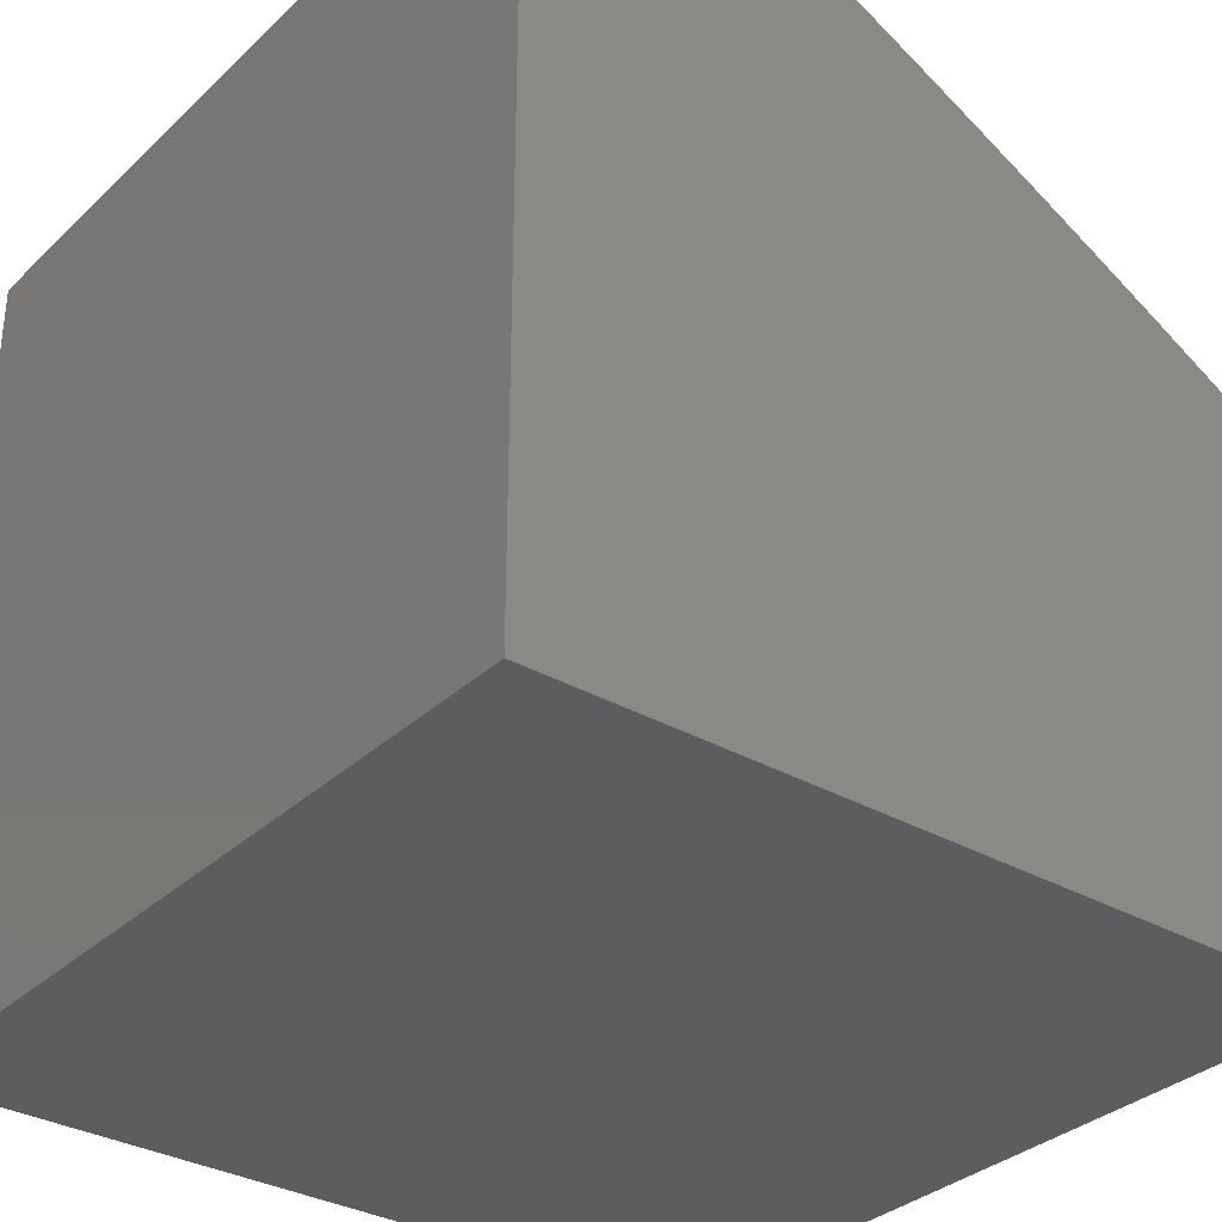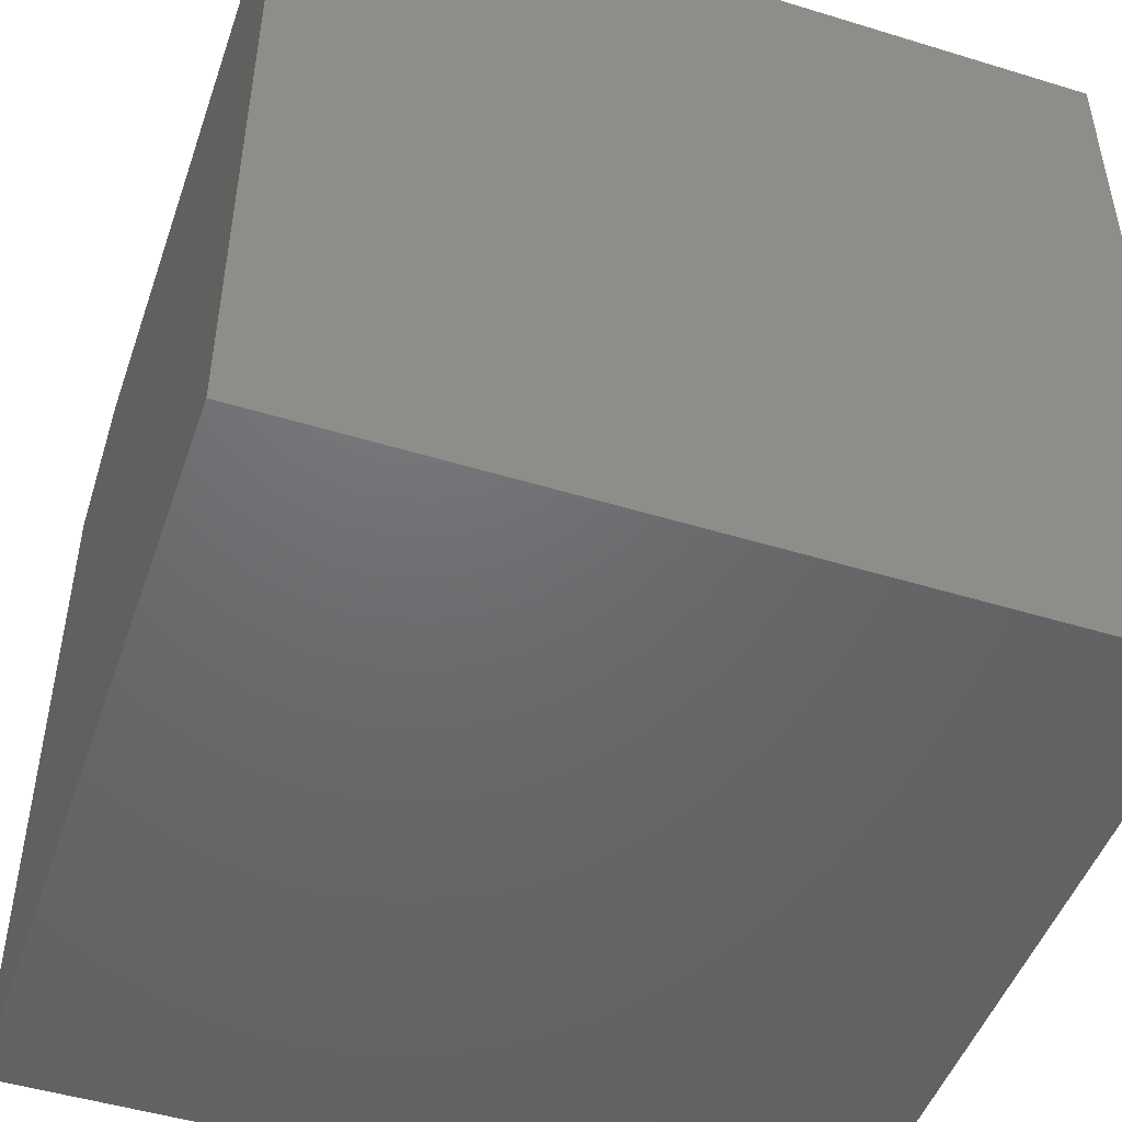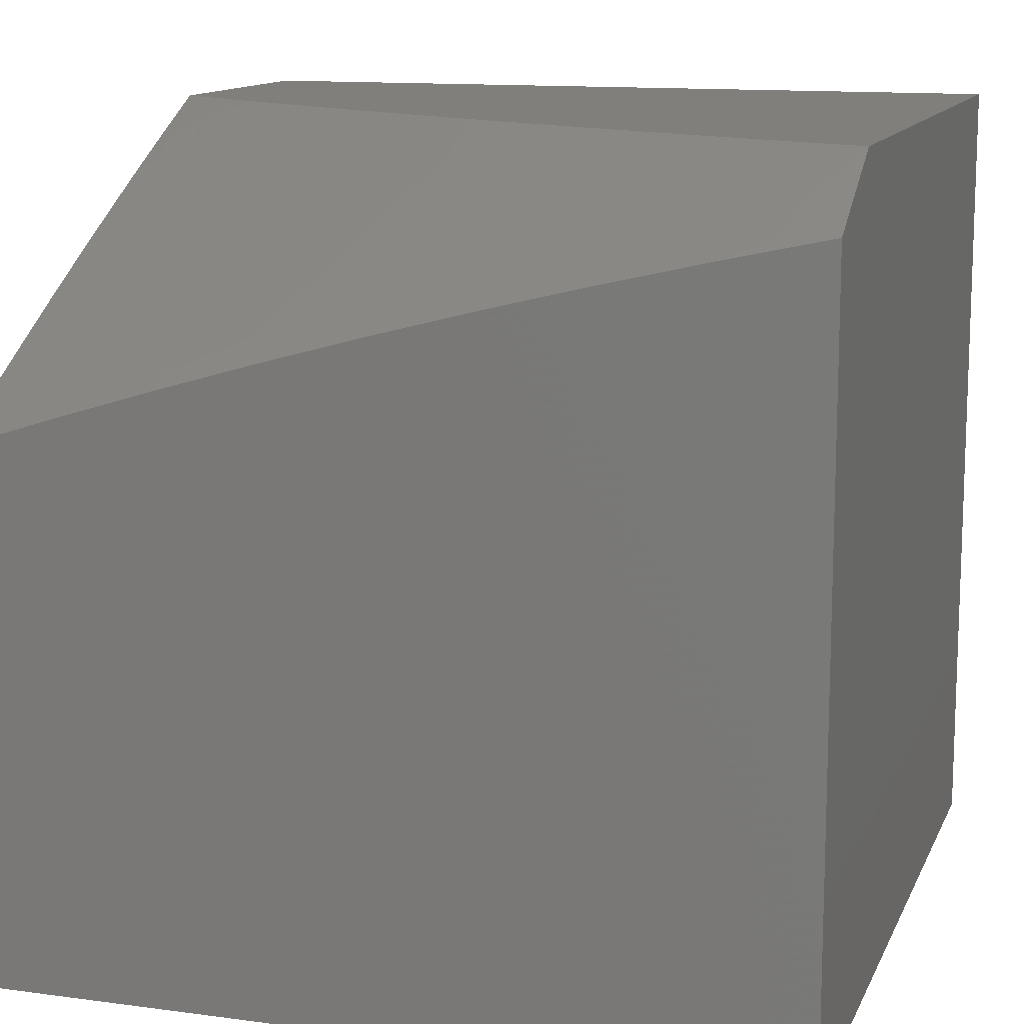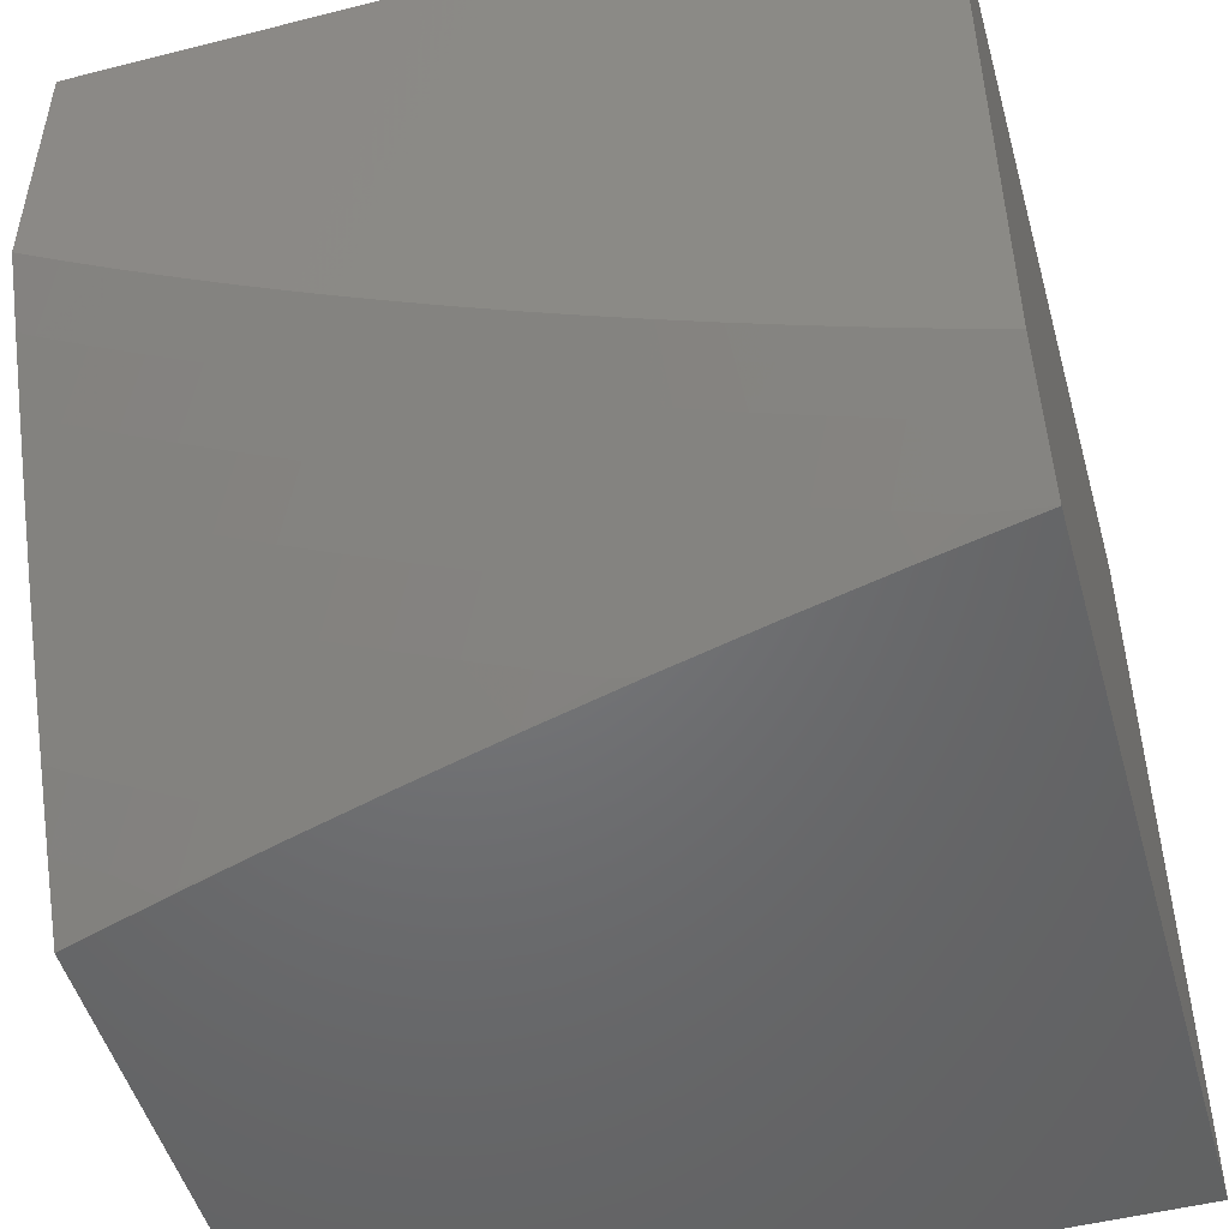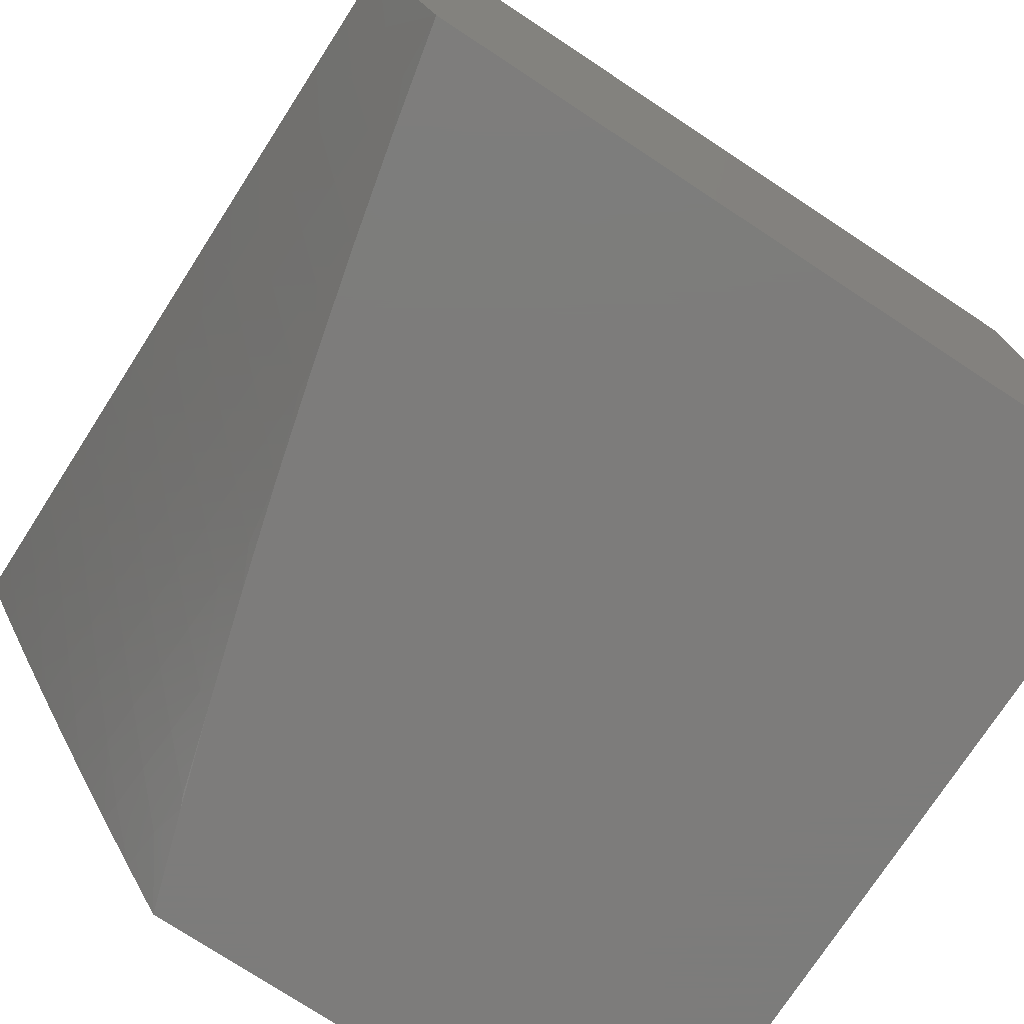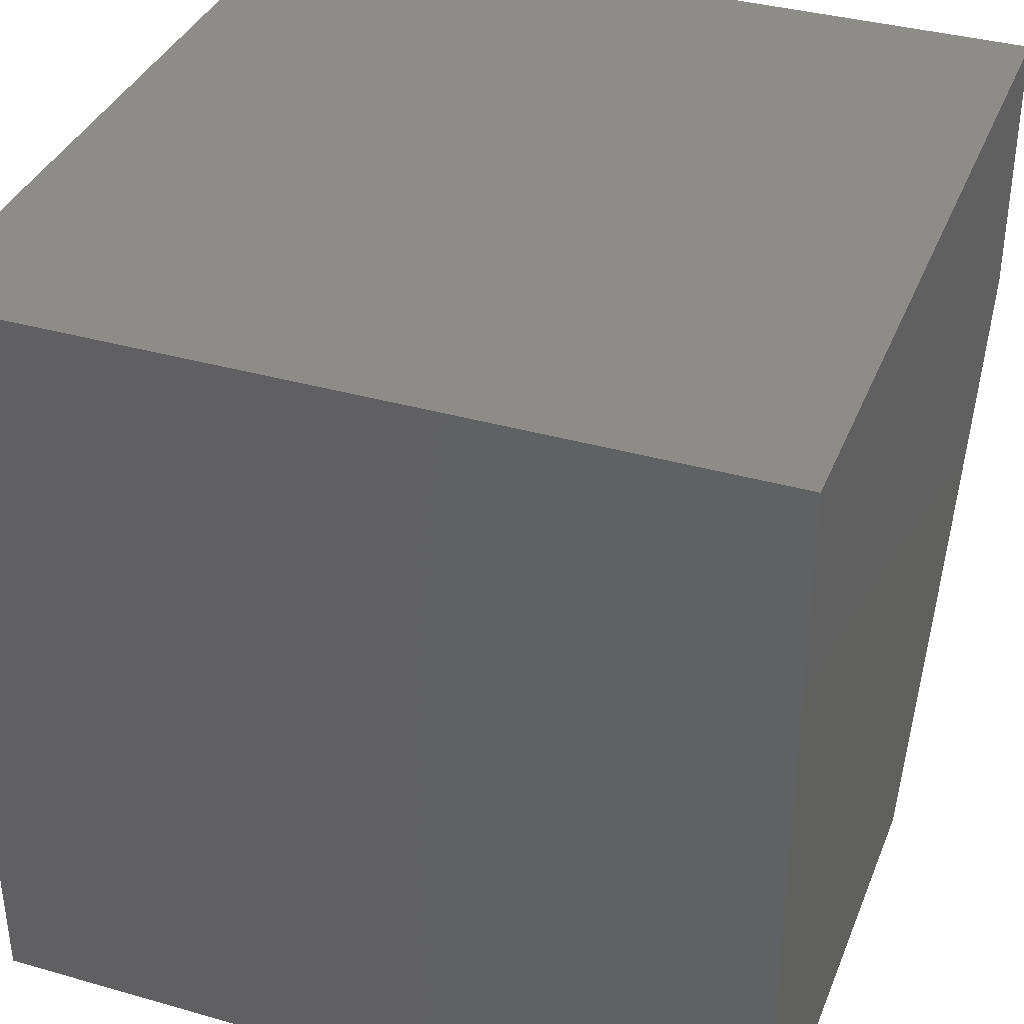
<metadata>
{"format":"stl","ext":"stl","renderer":"f3d","projection":"perspective","resolution":1024,"background":"white","views":[{"elev":-33.0,"azim":-128.2,"up":"+Z"},{"elev":-48.4,"azim":161.1,"up":"+Z"},{"elev":12.7,"azim":17.3,"up":"+Z"},{"elev":-49.8,"azim":15.6,"up":"+Y"},{"elev":-75.9,"azim":56.7,"up":"+Y"},{"elev":36.6,"azim":-159.7,"up":"+Y"}]}
</metadata>
<code>
# stl→obj: 101 verts, 198 faces
v -3 -4.919 9.696
v -3 -5 9.649
v -2.934 -4.957 9.695
v -2.877 -5 9.689
v -2.863 -4.997 9.695
v -2.753 -5 9.727
v -2.828 -4.936 9.74
v -2.758 -4.974 9.74
v -2.724 -4.913 9.785
v -2.653 -4.949 9.785
v -2.62 -4.887 9.829
v -2.551 -4.922 9.829
v -2.518 -4.86 9.873
v -2.449 -4.893 9.873
v -2.417 -4.83 9.916
v -2.349 -4.862 9.916
v -2.318 -4.798 9.958
v -2.25 -4.829 9.958
v -2.26 -4.747 10
v -2.195 -4.775 10
v -2.182 -4.859 9.958
v -2.131 -4.803 10
v -2.114 -4.887 9.958
v -2.065 -4.83 10
v -2.045 -4.915 9.958
v -2 -4.857 10
v -2 -5 9.921
v -2.073 -4.981 9.916
v -2.127 -5 9.893
v -2.142 -4.953 9.916
v -2.24 -4.988 9.873
v -2.211 -4.923 9.916
v -2.31 -4.957 9.873
v -2.28 -4.893 9.916
v -2.38 -4.926 9.873
v -2.629 -5 9.764
v -2.583 -4.985 9.785
v -2.504 -5 9.799
v -2.481 -4.956 9.829
v -2.411 -4.989 9.829
v -2.378 -5 9.832
v -2.253 -5 9.863
v -2.324 -4.717 10
v -2.386 -4.766 9.958
v -2.486 -4.797 9.916
v -2.587 -4.825 9.873
v -2.689 -4.851 9.829
v -2.793 -4.875 9.785
v -2.898 -4.897 9.74
v -2.387 -4.686 10
v -2.453 -4.734 9.958
v -2.553 -4.763 9.916
v -2.655 -4.79 9.873
v -2.758 -4.814 9.829
v -2.863 -4.837 9.785
v -2.968 -4.857 9.74
v -3 -4.837 9.741
v -2.931 -4.797 9.785
v -3 -4.754 9.786
v -2.962 -4.697 9.829
v -3 -4.672 9.831
v -2.924 -4.637 9.873
v -2.991 -4.597 9.873
v -2.887 -4.577 9.916
v -2.952 -4.537 9.916
v -2.849 -4.517 9.958
v -2.913 -4.478 9.958
v -2.821 -4.45 10
v -2.881 -4.413 10
v -2.451 -4.655 10
v -2.52 -4.7 9.958
v -2.621 -4.728 9.916
v -2.723 -4.753 9.873
v -2.827 -4.776 9.829
v -2.514 -4.623 10
v -2.586 -4.665 9.958
v -2.688 -4.692 9.916
v -2.791 -4.715 9.873
v -2.895 -4.737 9.829
v -2.576 -4.59 10
v -2.652 -4.63 9.958
v -2.755 -4.654 9.916
v -2.858 -4.677 9.873
v -2.638 -4.556 10
v -2.718 -4.593 9.958
v -2.821 -4.616 9.916
v -2.7 -4.522 10
v -2.784 -4.556 9.958
v -2.761 -4.486 10
v -2.977 -4.437 9.958
v -2.941 -4.376 10
v -3 -4.421 9.959
v -3 -4.337 10
v -3 -4.505 9.917
v -3 -4.589 9.874
v -2 -5 9
v -2 -4 9
v -2 -4 10
v -3 -5 9
v -3 -4 10
v -3 -4 9
f 1 2 3
f 3 2 4
f 3 4 5
f 5 4 6
f 5 6 7
f 7 6 8
f 7 8 9
f 9 8 10
f 9 10 11
f 11 10 12
f 11 12 13
f 13 12 14
f 13 14 15
f 15 14 16
f 15 16 17
f 17 16 18
f 17 18 19
f 19 18 20
f 20 18 21
f 20 21 22
f 22 21 23
f 22 23 24
f 24 23 25
f 24 25 26
f 26 25 27
f 27 25 28
f 27 28 29
f 29 28 30
f 29 30 31
f 31 30 32
f 31 32 33
f 33 32 34
f 33 34 35
f 35 34 16
f 35 16 14
f 8 6 10
f 10 6 36
f 10 36 37
f 37 36 38
f 37 38 12
f 12 38 39
f 12 39 14
f 14 39 35
f 39 38 40
f 40 38 41
f 40 41 35
f 35 41 33
f 41 42 33
f 33 42 31
f 42 29 31
f 19 43 17
f 17 43 44
f 17 44 15
f 15 44 45
f 15 45 13
f 13 45 46
f 13 46 11
f 11 46 47
f 11 47 9
f 9 47 48
f 9 48 7
f 7 48 49
f 7 49 3
f 3 49 1
f 43 50 44
f 44 50 51
f 44 51 45
f 45 51 52
f 45 52 46
f 46 52 53
f 46 53 47
f 47 53 54
f 47 54 48
f 48 54 55
f 48 55 49
f 49 55 56
f 49 56 1
f 1 56 57
f 57 56 58
f 57 58 59
f 59 58 60
f 59 60 61
f 61 60 62
f 61 62 63
f 63 62 64
f 63 64 65
f 65 64 66
f 65 66 67
f 67 66 68
f 67 68 69
f 50 70 51
f 51 70 71
f 51 71 52
f 52 71 72
f 52 72 53
f 53 72 73
f 53 73 54
f 54 73 74
f 54 74 55
f 55 74 58
f 55 58 56
f 70 75 71
f 71 75 76
f 71 76 72
f 72 76 77
f 72 77 73
f 73 77 78
f 73 78 74
f 74 78 79
f 74 79 58
f 58 79 60
f 75 80 76
f 76 80 81
f 76 81 77
f 77 81 82
f 77 82 78
f 78 82 83
f 78 83 79
f 79 83 60
f 80 84 81
f 81 84 85
f 81 85 82
f 82 85 86
f 82 86 83
f 83 86 62
f 83 62 60
f 84 87 85
f 85 87 88
f 85 88 86
f 86 88 64
f 86 64 62
f 87 89 88
f 88 89 66
f 88 66 64
f 89 68 66
f 67 69 90
f 90 69 91
f 90 91 92
f 92 91 93
f 92 94 90
f 90 94 67
f 67 94 65
f 65 94 95
f 65 95 63
f 63 95 61
f 5 7 3
f 37 12 10
f 40 35 39
f 18 16 34
f 21 18 34
f 21 34 32
f 23 21 32
f 23 32 30
f 28 25 30
f 30 25 23
f 27 96 26
f 26 96 97
f 26 97 98
f 27 29 96
f 96 29 42
f 96 42 41
f 41 38 96
f 96 38 36
f 96 36 99
f 99 36 6
f 99 6 4
f 4 2 99
f 93 91 100
f 100 91 69
f 100 69 68
f 100 68 98
f 98 68 89
f 98 89 87
f 87 84 98
f 98 84 80
f 98 80 75
f 75 70 98
f 98 70 50
f 98 50 43
f 43 19 98
f 98 19 20
f 98 20 22
f 22 24 98
f 98 24 26
f 96 99 97
f 97 99 101
f 2 1 99
f 99 1 57
f 99 57 59
f 99 59 101
f 101 59 61
f 101 61 95
f 95 94 101
f 101 94 92
f 101 92 100
f 100 92 93
f 98 97 100
f 100 97 101

</code>
